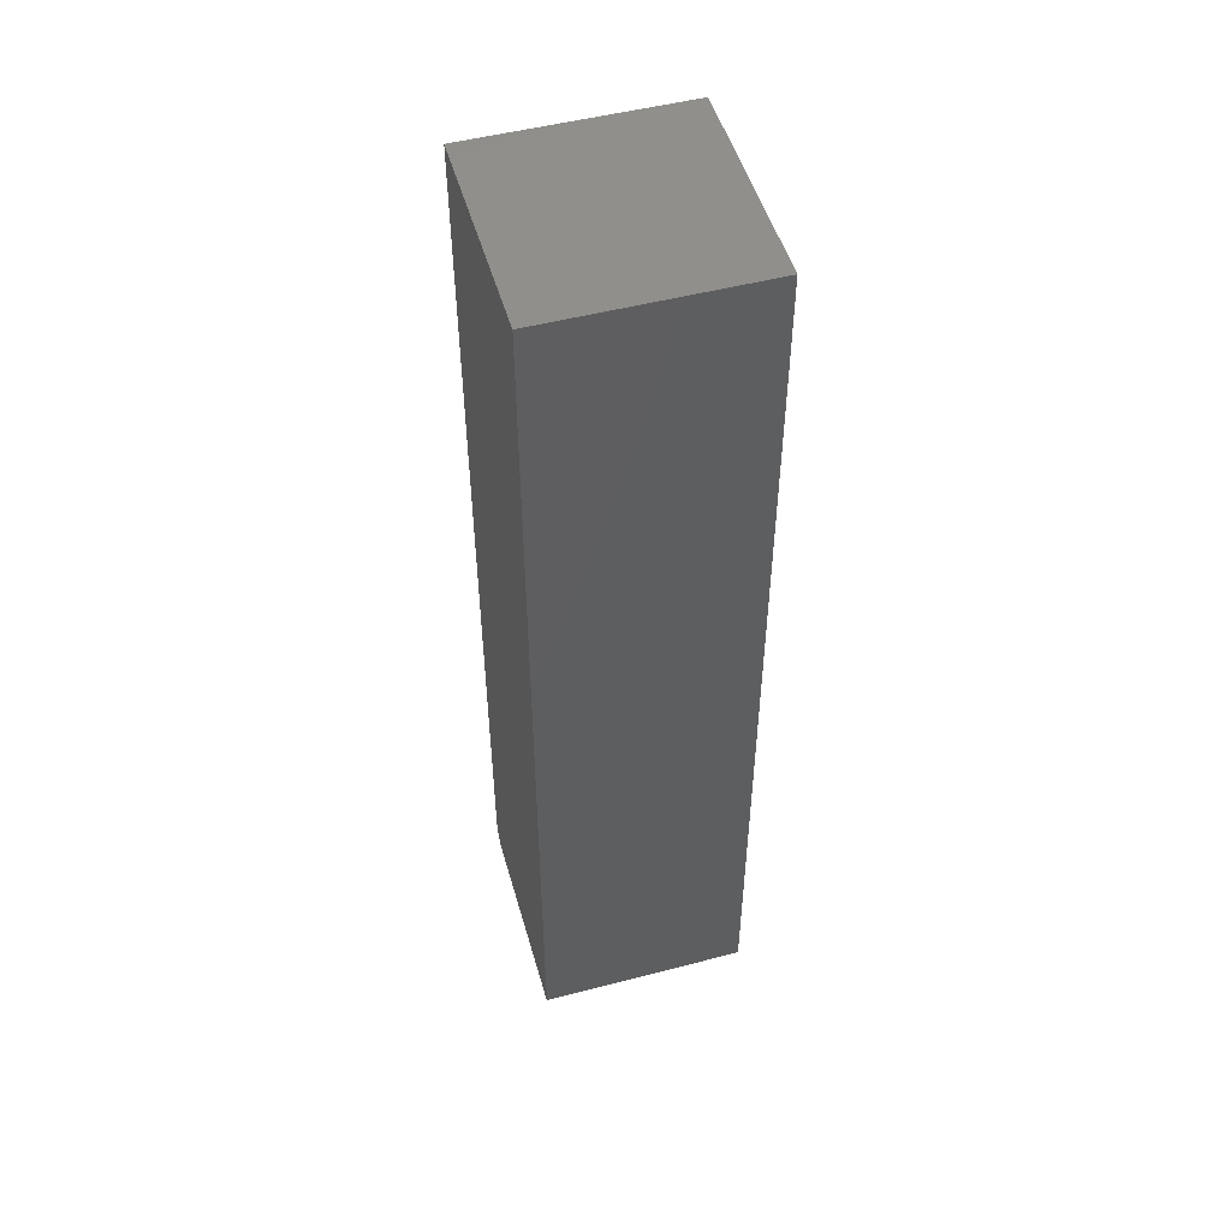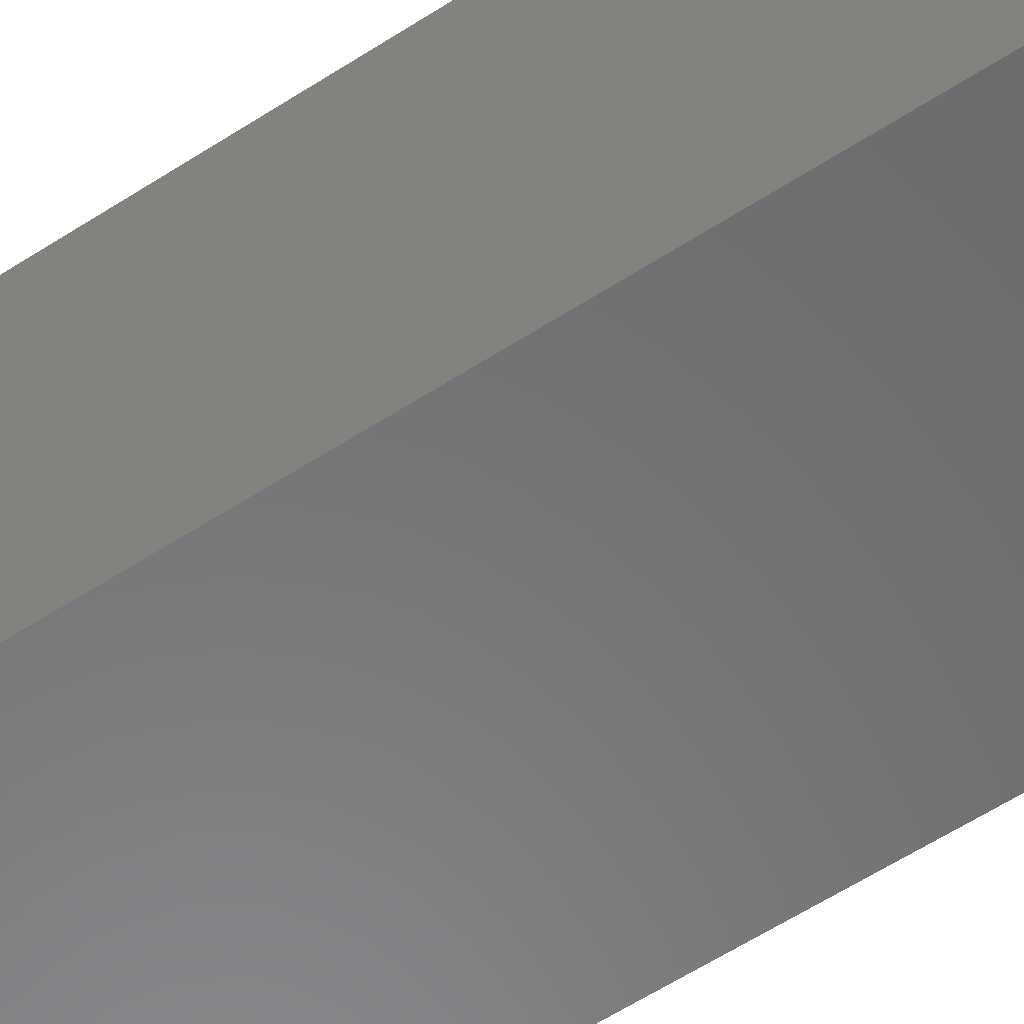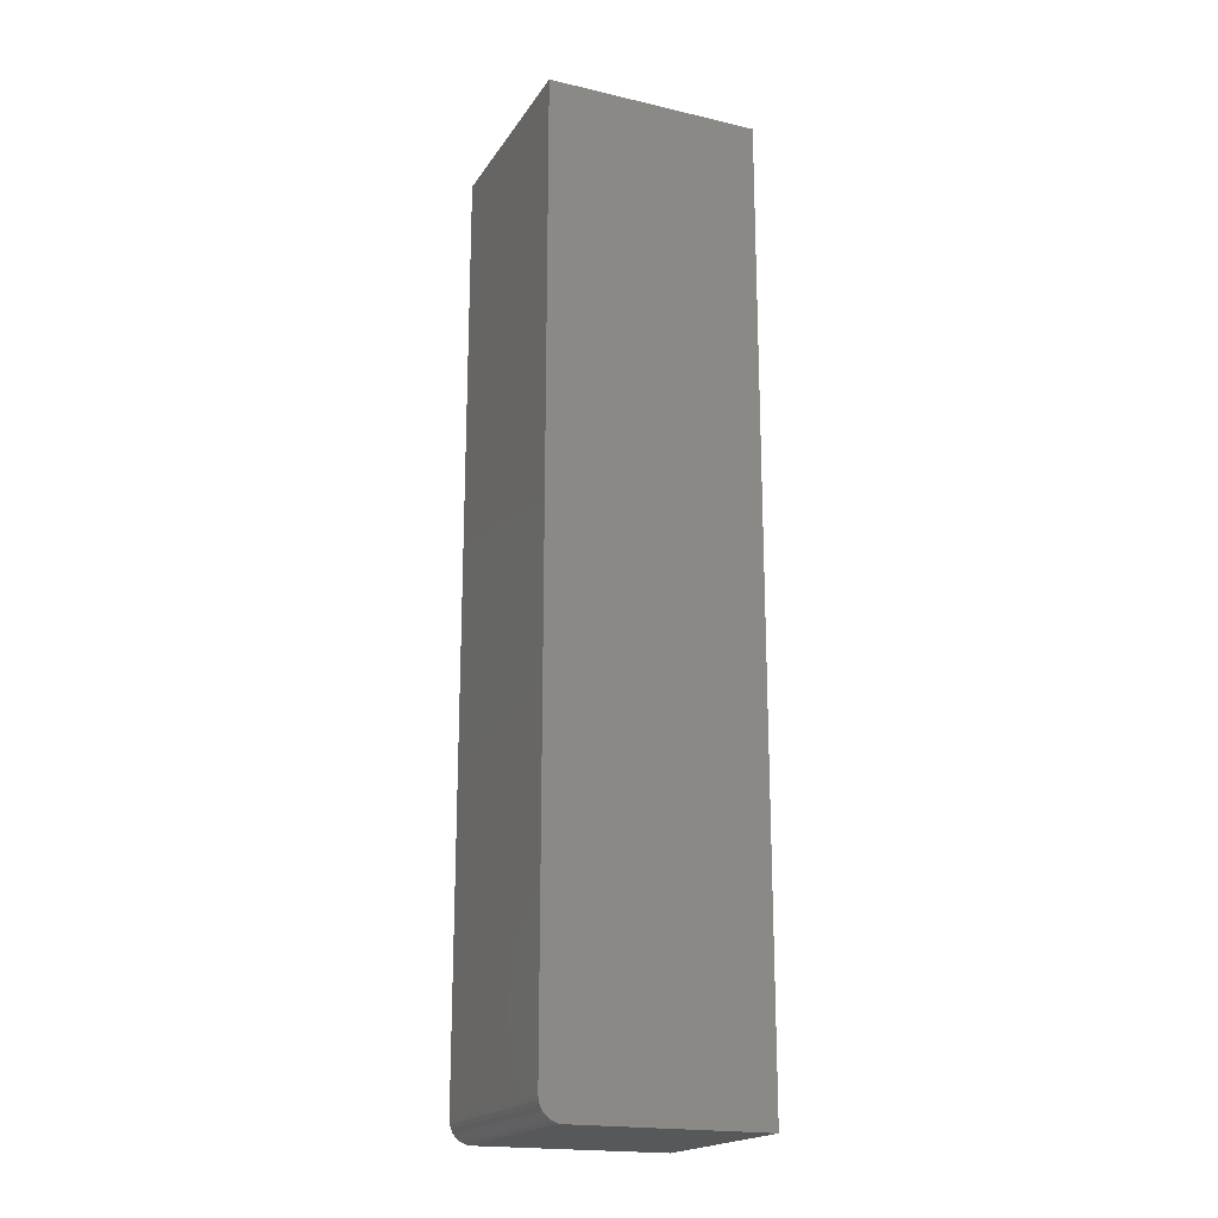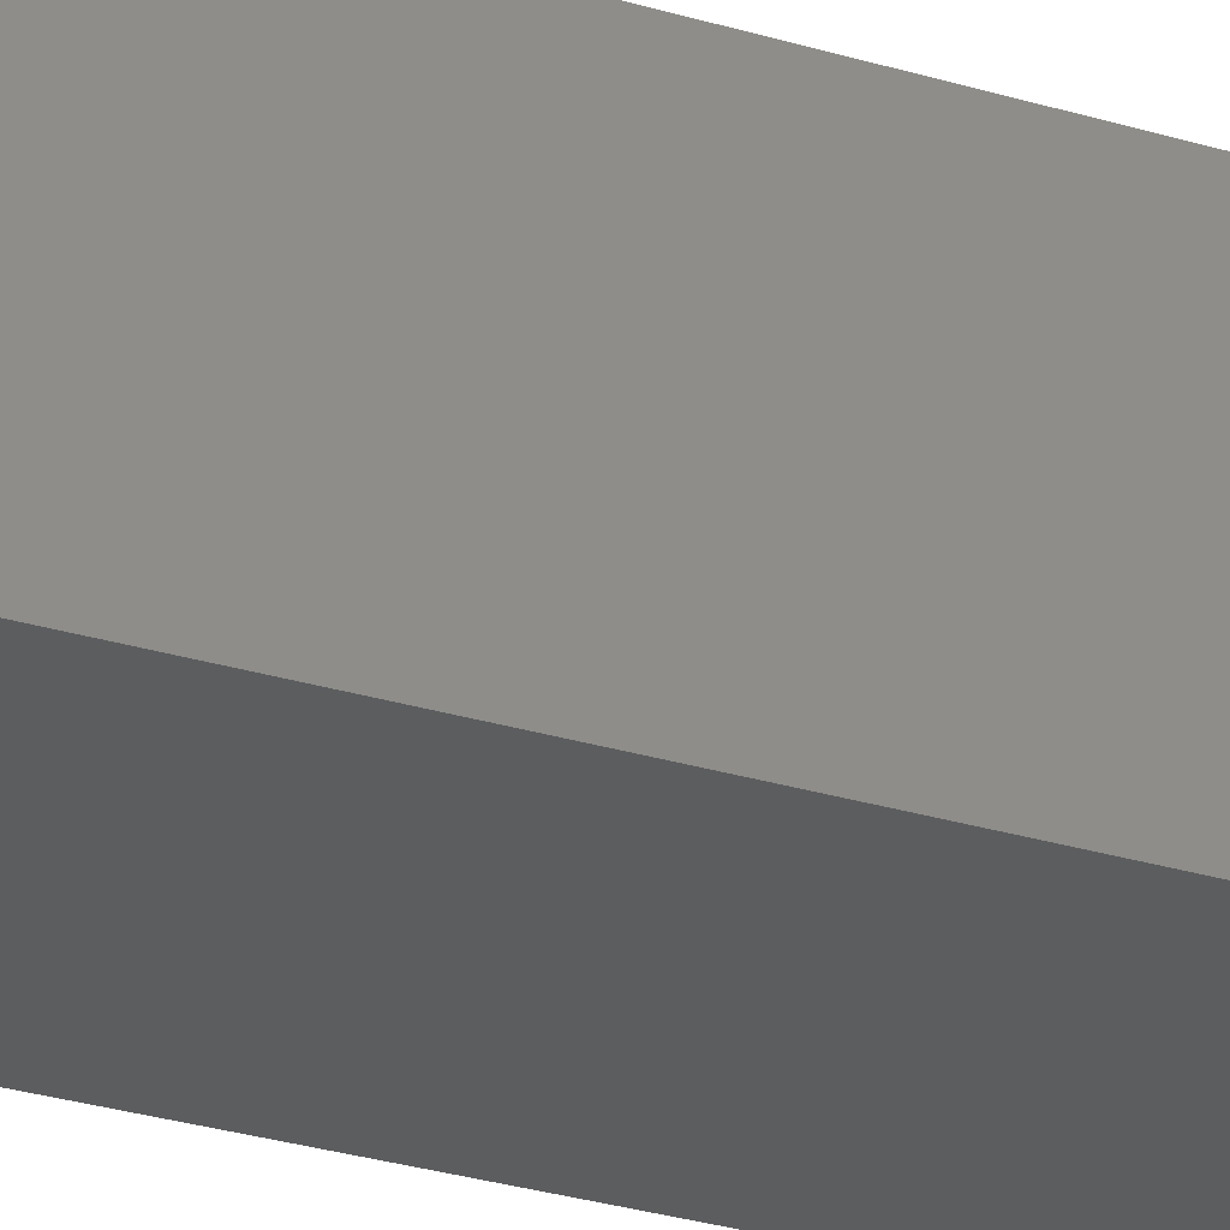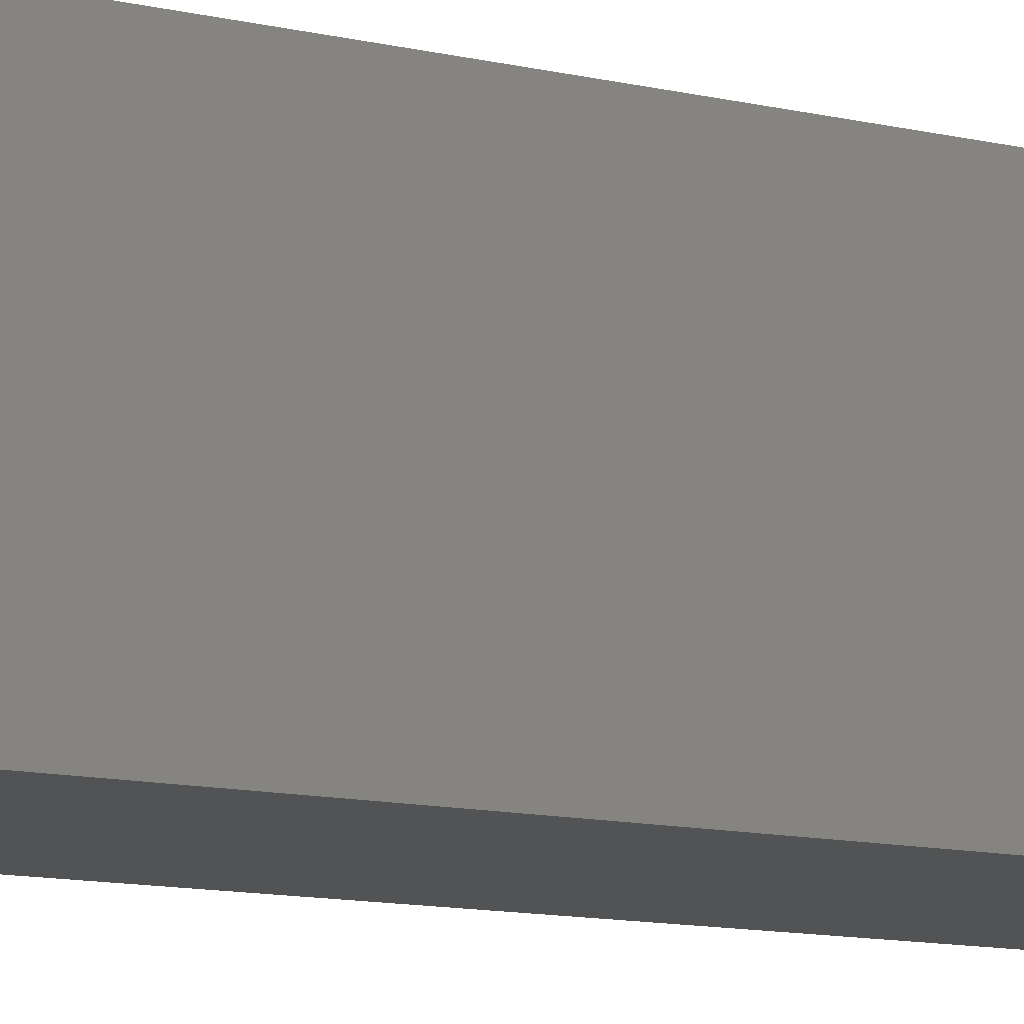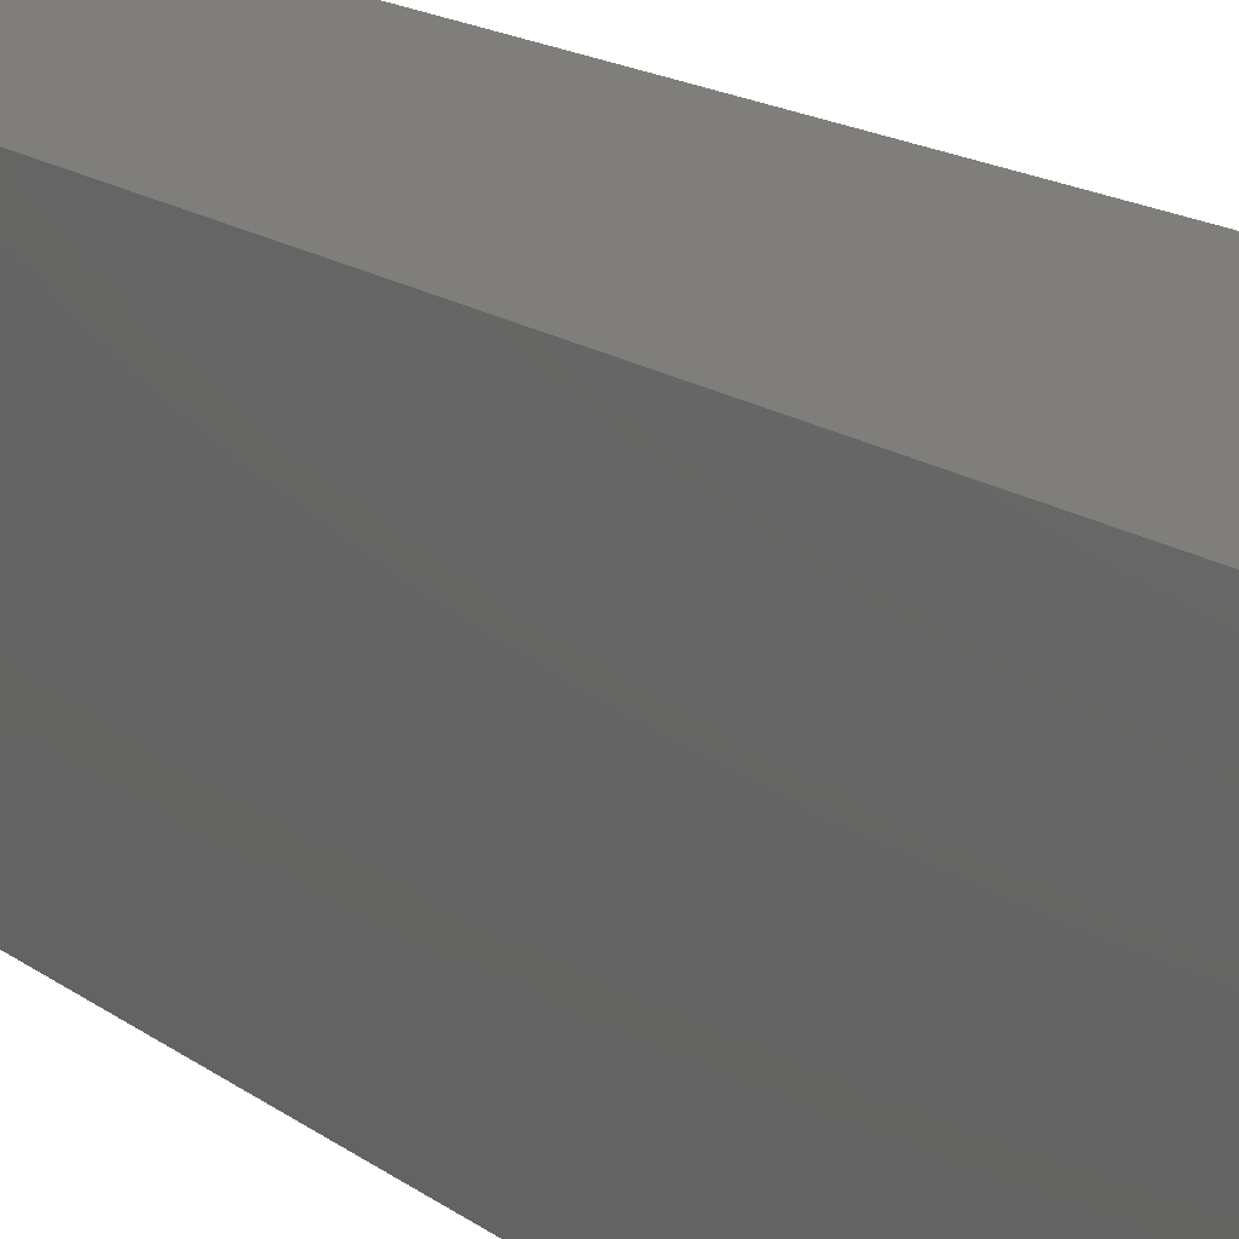
<metadata>
{"format":"stl","ext":"stl","renderer":"f3d","projection":"perspective","resolution":1024,"background":"white","views":[{"elev":50.7,"azim":164.1,"up":"+Z"},{"elev":-55.9,"azim":124.7,"up":"+Y"},{"elev":-19.3,"azim":66.5,"up":"+Z"},{"elev":-31.7,"azim":67.3,"up":"+Y"},{"elev":-9.8,"azim":55.9,"up":"+Y"},{"elev":11.9,"azim":-26.9,"up":"+Y"}]}
</metadata>
<code>
# stl→obj: 24 verts, 44 faces
v -0.4297 -0.3047 -0.5781
v -0.1292 -0.3047 -0.5781
v -0.4297 -0.3047 0.75
v -0.1292 -0.3047 0.75
v -0.4297 -0.2734 -0.6094
v -0.4297 -0.2795 -0.6088
v -0.4297 -0.2854 -0.607
v -0.4297 0 -0.6094
v -0.4297 -0.2908 -0.6041
v -0.4297 -0.2955 -0.6002
v -0.4297 -0.2994 -0.5955
v -0.4297 -0.3023 -0.5901
v -0.4297 -0.3041 -0.5842
v -0.4297 1.509e-16 0.75
v -0.1292 -0.2908 -0.6041
v -0.1292 -0.3023 -0.5901
v -0.1292 -0.2994 -0.5955
v -0.1292 -0.2955 -0.6002
v -0.1292 1.676e-16 0.75
v -0.1292 -0.3041 -0.5842
v -0.1292 1.668e-17 -0.6094
v -0.1292 -0.2854 -0.607
v -0.1292 -0.2795 -0.6088
v -0.1292 -0.2734 -0.6094
f 1 2 3
f 3 2 4
f 5 6 7
f 8 5 7
f 8 7 9
f 8 9 10
f 8 10 11
f 8 11 12
f 8 12 13
f 8 13 1
f 8 1 3
f 8 3 14
f 15 16 17
f 15 17 18
f 19 4 2
f 19 2 20
f 19 20 21
f 20 16 15
f 20 15 22
f 20 22 23
f 20 23 24
f 20 24 21
f 8 21 5
f 5 21 24
f 5 24 6
f 6 24 23
f 6 23 7
f 7 23 22
f 7 22 9
f 9 22 15
f 9 15 10
f 10 15 18
f 10 18 11
f 11 18 17
f 11 17 12
f 12 17 16
f 12 16 13
f 13 16 20
f 13 20 1
f 1 20 2
f 8 14 21
f 21 14 19
f 19 14 4
f 4 14 3

</code>
